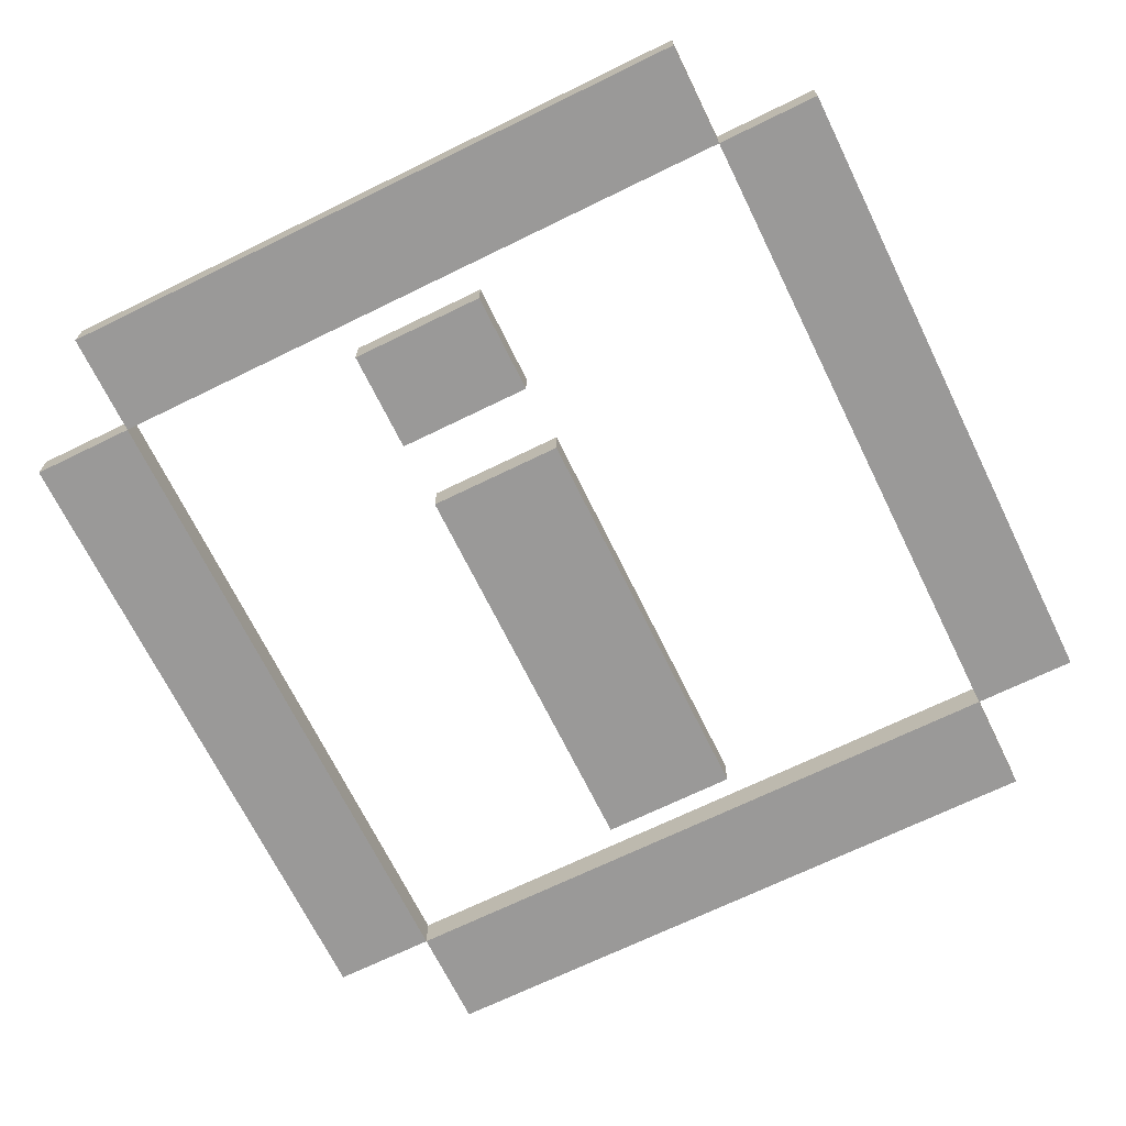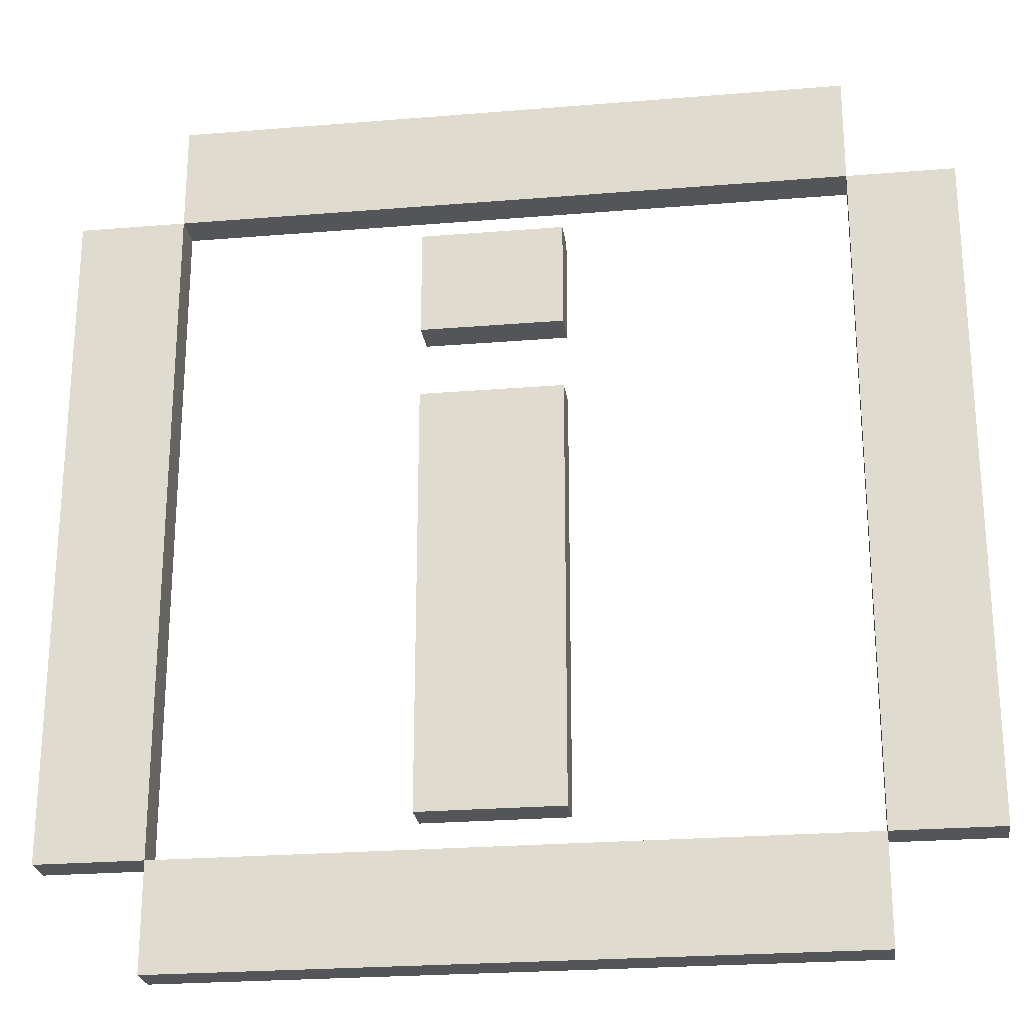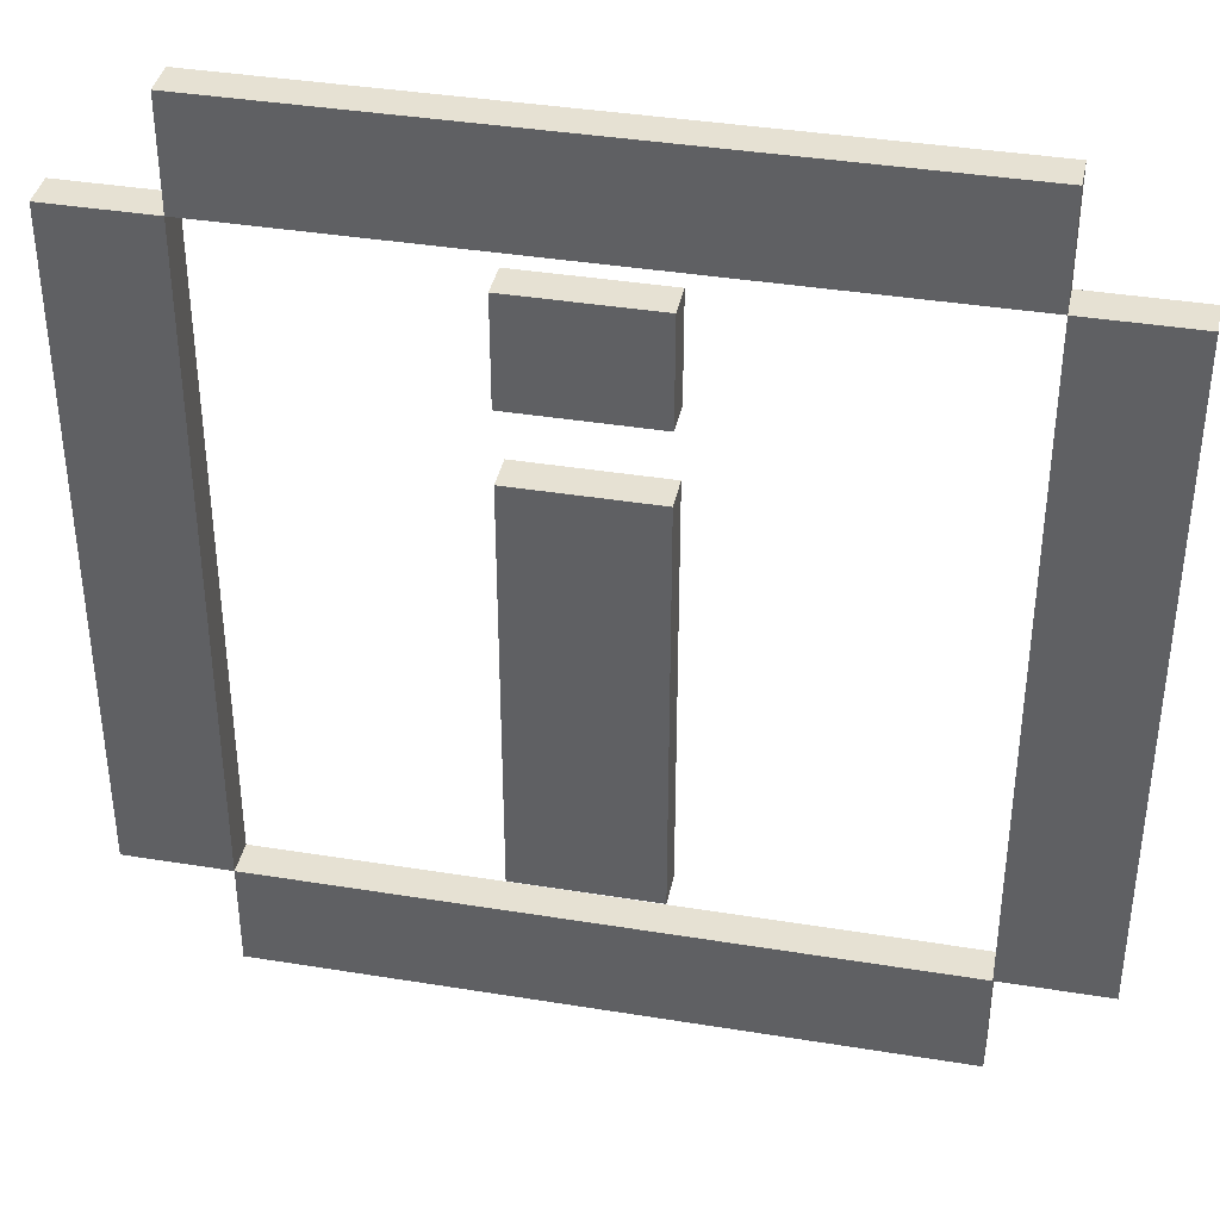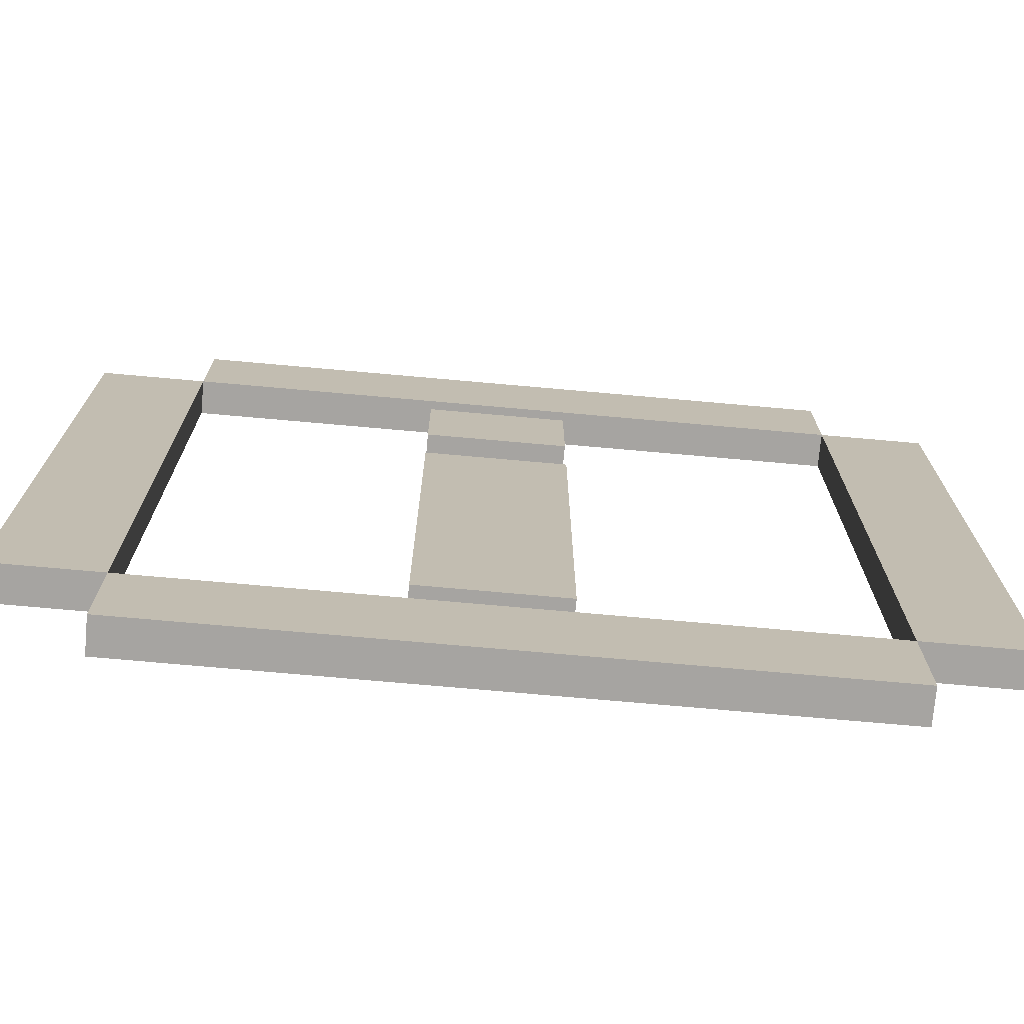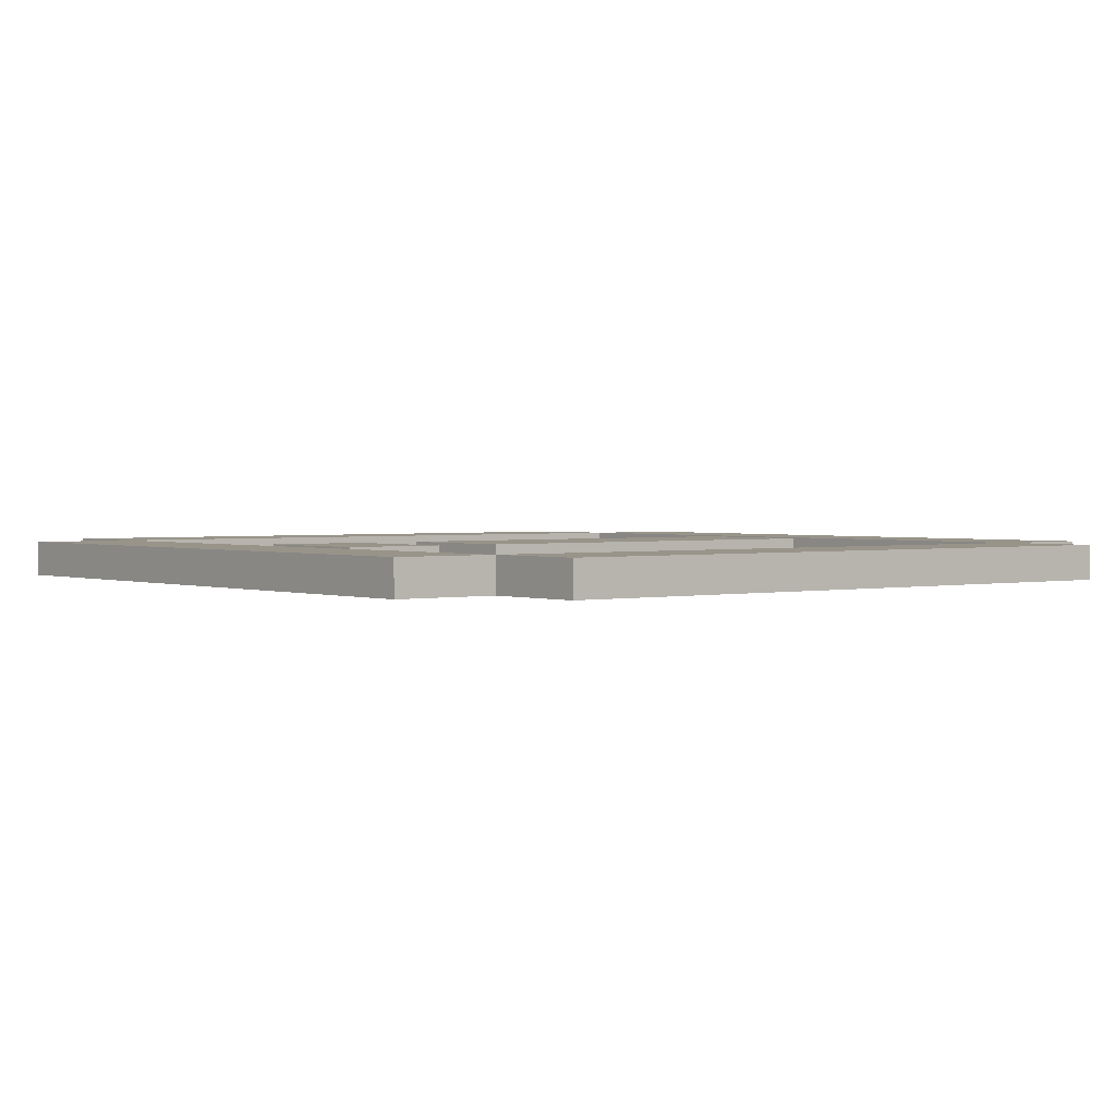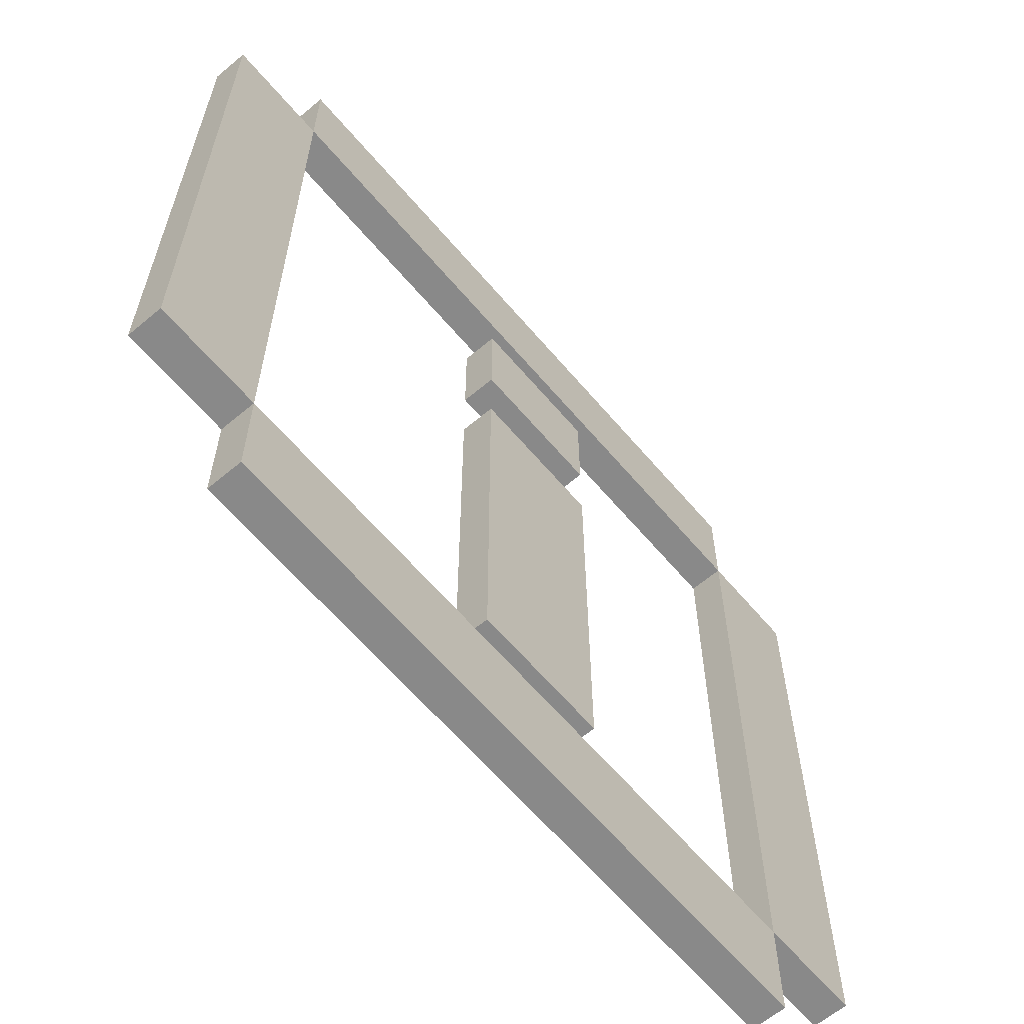
<metadata>
{"format":"obj","ext":"obj","renderer":"f3d","projection":"perspective","resolution":1024,"background":"white","views":[{"elev":-69.1,"azim":26.1,"up":"+Y"},{"elev":-24.3,"azim":7.8,"up":"+Z"},{"elev":38.6,"azim":11.6,"up":"+Z"},{"elev":-73.5,"azim":-5.1,"up":"+Z"},{"elev":1.8,"azim":51.5,"up":"+Y"},{"elev":-63.0,"azim":130.3,"up":"+Z"}]}
</metadata>
<code>
o
v -1.5 0 0.9
v -1.5 0 -1
v -1.5 0.1 0.9
v -1.5 0.1 -1
v -1.2 0 1.2
v -1.2 0 0.9
v -1.2 0 -1
v -1.2 0 -1.3
v -1.2 0.1 1.2
v -1.2 0.1 0.9
v -1.2 0.1 -1
v -1.2 0.1 -1.3
v -0.5 0 0.8
v -0.5 0 0.5
v -0.5 0 0.3
v -0.5 0 -0.9
v -0.5 0.1 0.8
v -0.5 0.1 0.5
v -0.5 0.1 0.3
v -0.5 0.1 -0.9
v 0.7 0 0.9
v 0.7 0 -1
v 0.7 0.1 0.9
v 0.7 0.1 -1
v -1.2 0 0.9
v -1.2 0 -1
v -1.2 0.1 0.9
v -1.2 0.1 -1
v -0.1 0 0.8
v -0.1 0 0.5
v -0.1 0 0.3
v -0.1 0 -0.9
v -0.1 0.1 0.8
v -0.1 0.1 0.5
v -0.1 0.1 0.3
v -0.1 0.1 -0.9
v 0.7 0 1.2
v 0.7 0 0.9
v 0.7 0 -1
v 0.7 0 -1.3
v 0.7 0.1 1.2
v 0.7 0.1 0.9
v 0.7 0.1 -1
v 0.7 0.1 -1.3
v 1 0 0.9
v 1 0 -1
v 1 0.1 0.9
v 1 0.1 -1
v -1.2 0 1.2
v -1.2 0.1 1.2
v 0.7 0 1.2
v 0.7 0.1 1.2
v -1.5 0 0.9
v -1.5 0.1 0.9
v -1.2 0 0.9
v -1.2 0.1 0.9
v 0.7 0 0.9
v 0.7 0.1 0.9
v 1 0 0.9
v 1 0.1 0.9
v -0.5 0 0.8
v -0.5 0.1 0.8
v -0.1 0 0.8
v -0.1 0.1 0.8
v -0.5 0 0.3
v -0.5 0.1 0.3
v -0.1 0 0.3
v -0.1 0.1 0.3
v -1.2 0 -1
v -1.2 0.1 -1
v 0.7 0 -1
v 0.7 0.1 -1
v -1.2 0 0.9
v -1.2 0.1 0.9
v 0.7 0 0.9
v 0.7 0.1 0.9
v -0.5 0 0.5
v -0.5 0.1 0.5
v -0.1 0 0.5
v -0.1 0.1 0.5
v -0.5 0 -0.9
v -0.5 0.1 -0.9
v -0.1 0 -0.9
v -0.1 0.1 -0.9
v -1.5 0 -1
v -1.5 0.1 -1
v -1.2 0 -1
v -1.2 0.1 -1
v 0.7 0 -1
v 0.7 0.1 -1
v 1 0 -1
v 1 0.1 -1
v -1.2 0 -1.3
v -1.2 0.1 -1.3
v 0.7 0 -1.3
v 0.7 0.1 -1.3
v -1.2 0 1.2
v 0.7 0 1.2
v -1.5 0 0.9
v -1.2 0 0.9
v 0.7 0 0.9
v 1 0 0.9
v -0.5 0 0.8
v -0.1 0 0.8
v -0.5 0 0.5
v -0.1 0 0.5
v -0.5 0 0.3
v -0.1 0 0.3
v -0.5 0 -0.9
v -0.1 0 -0.9
v -1.5 0 -1
v -1.2 0 -1
v 0.7 0 -1
v 1 0 -1
v -1.2 0 -1.3
v 0.7 0 -1.3
v -1.2 0.1 1.2
v 0.7 0.1 1.2
v -1.5 0.1 0.9
v -1.2 0.1 0.9
v 0.7 0.1 0.9
v 1 0.1 0.9
v -0.5 0.1 0.8
v -0.1 0.1 0.8
v -0.5 0.1 0.5
v -0.1 0.1 0.5
v -0.5 0.1 0.3
v -0.1 0.1 0.3
v -0.5 0.1 -0.9
v -0.1 0.1 -0.9
v -1.5 0.1 -1
v -1.2 0.1 -1
v 0.7 0.1 -1
v 1 0.1 -1
v -1.2 0.1 -1.3
v 0.7 0.1 -1.3
f 3 2 1
f 4 2 3
f 9 6 5
f 10 6 9
f 11 8 7
f 12 8 11
f 17 14 13
f 18 14 17
f 19 16 15
f 20 16 19
f 23 22 21
f 24 22 23
f 25 26 27
f 27 26 28
f 29 30 33
f 33 30 34
f 31 32 35
f 35 32 36
f 37 38 41
f 41 38 42
f 39 40 43
f 43 40 44
f 45 46 47
f 47 46 48
f 51 50 49
f 52 50 51
f 55 54 53
f 56 54 55
f 59 58 57
f 60 58 59
f 63 62 61
f 64 62 63
f 67 66 65
f 68 66 67
f 71 70 69
f 72 70 71
f 73 74 75
f 75 74 76
f 77 78 79
f 79 78 80
f 81 82 83
f 83 82 84
f 85 86 87
f 87 86 88
f 89 90 91
f 91 90 92
f 93 94 95
f 95 94 96
f 100 98 97
f 101 98 100
f 105 104 103
f 106 104 105
f 109 108 107
f 110 108 109
f 111 100 99
f 112 100 111
f 113 102 101
f 114 102 113
f 115 113 112
f 116 113 115
f 117 118 120
f 120 118 121
f 123 124 125
f 125 124 126
f 127 128 129
f 129 128 130
f 119 120 131
f 131 120 132
f 121 122 133
f 133 122 134
f 132 133 135
f 135 133 136

</code>
